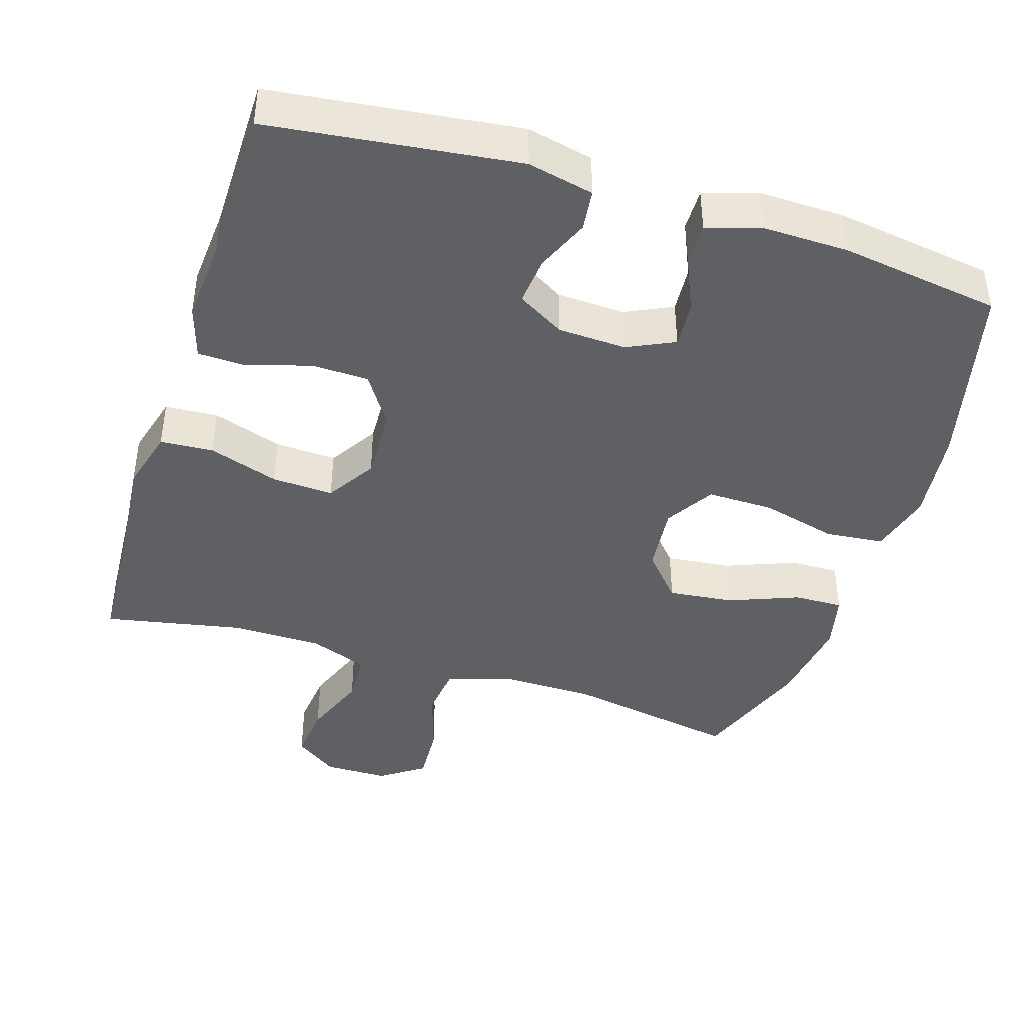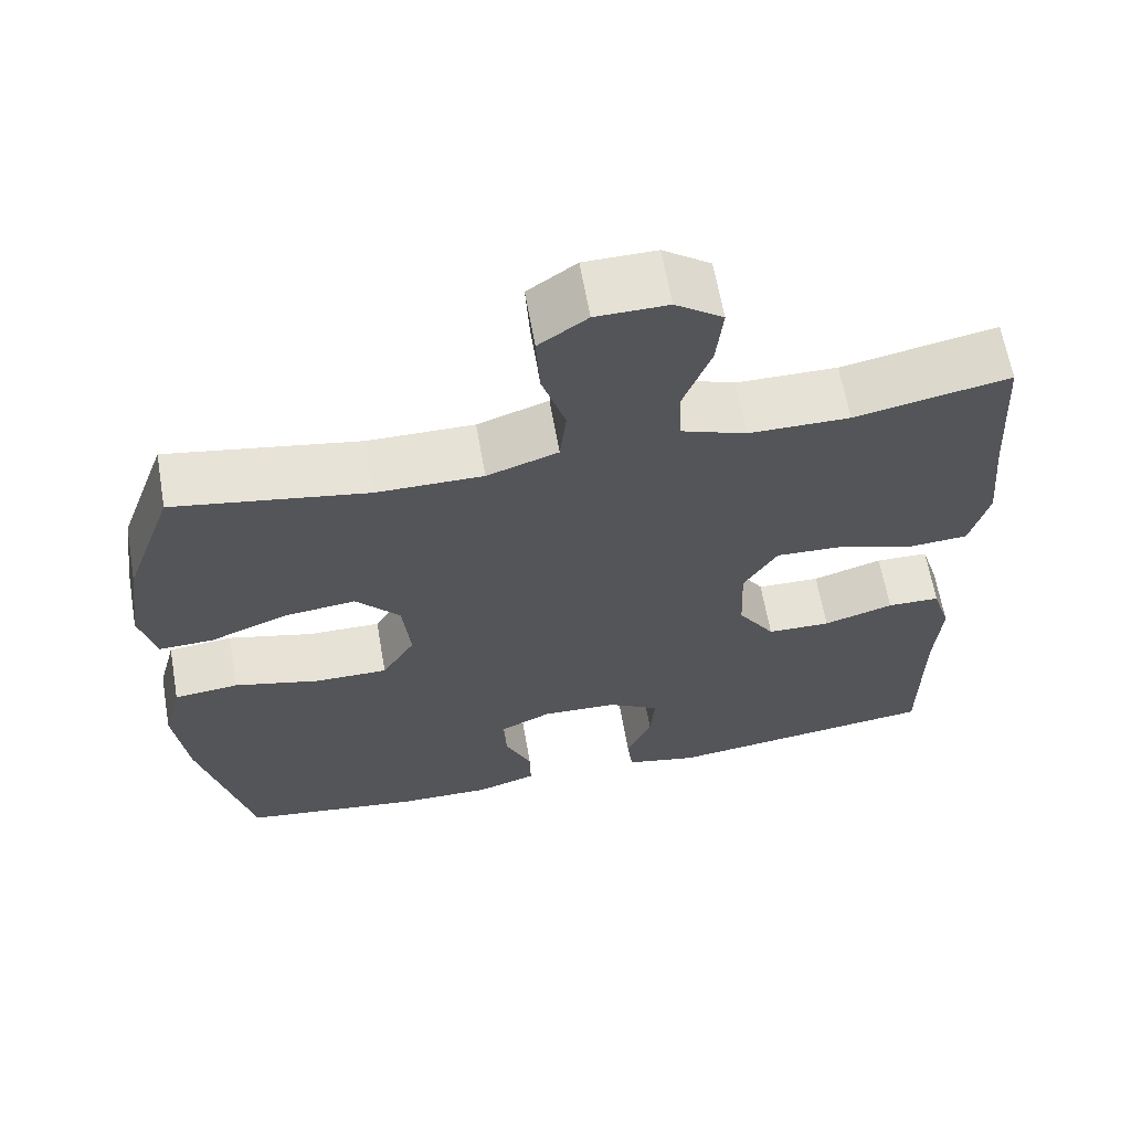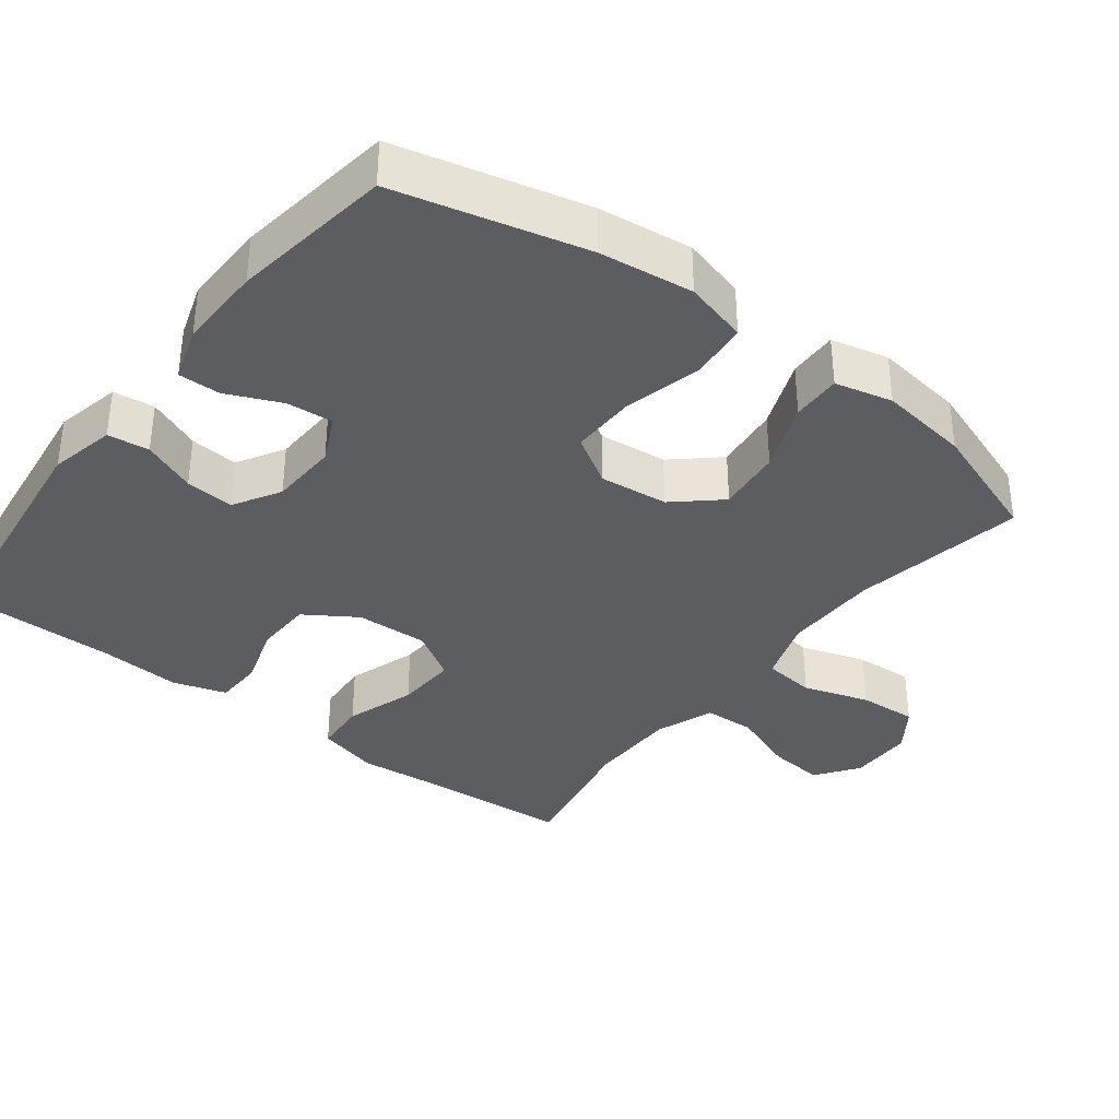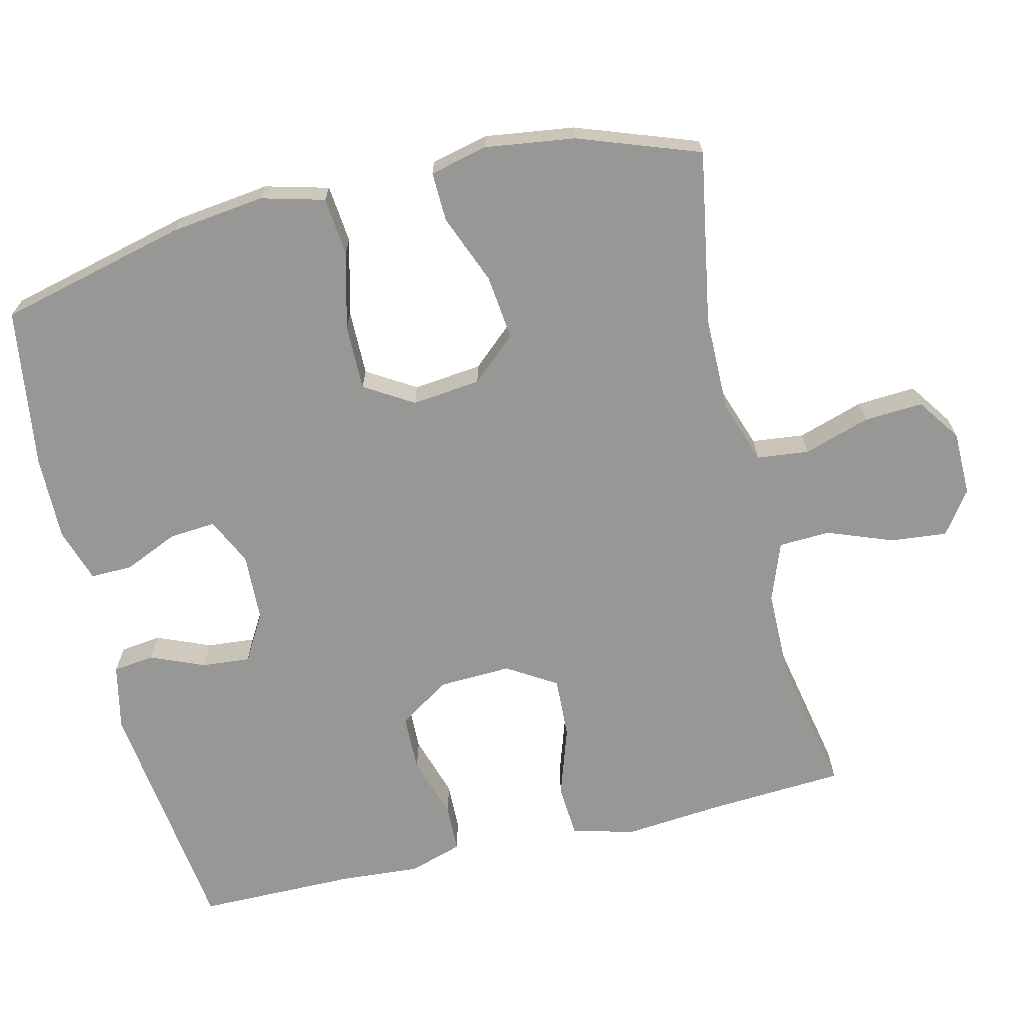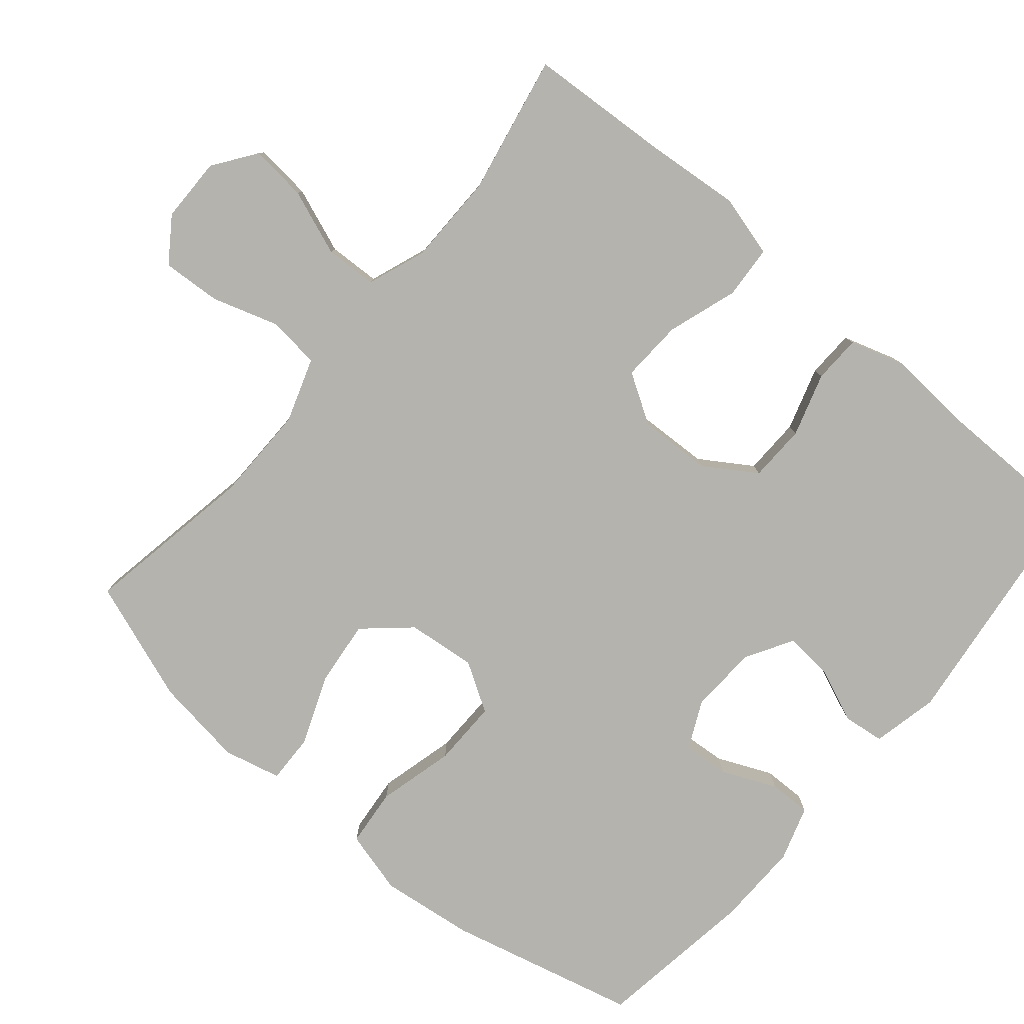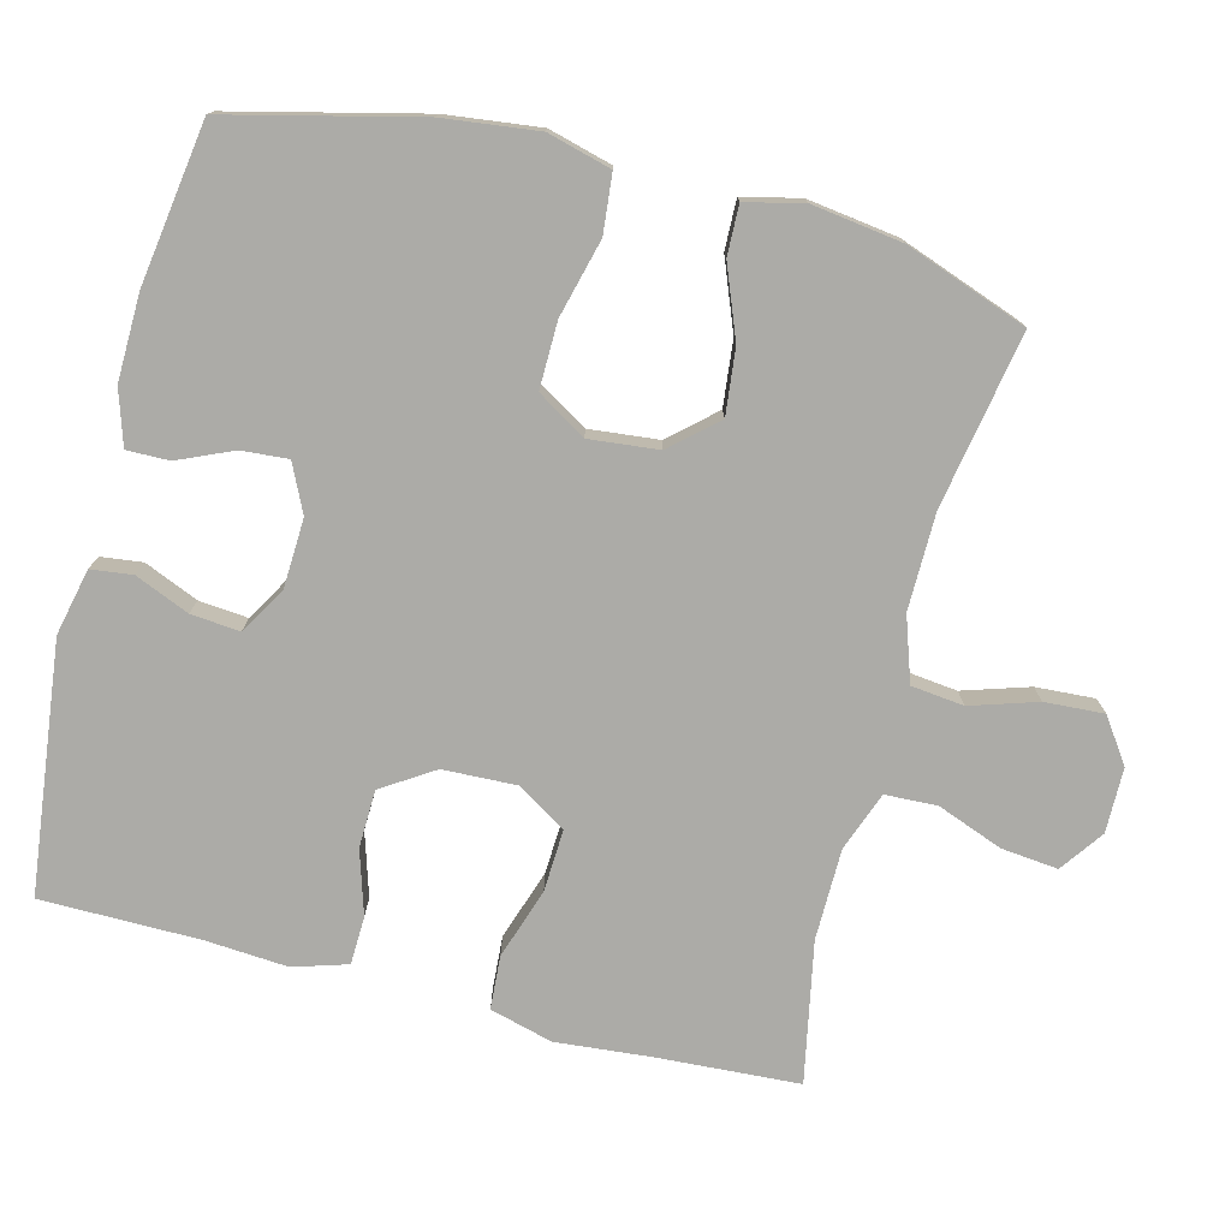
<metadata>
{"format":"obj","ext":"obj","renderer":"f3d","projection":"perspective","resolution":1024,"background":"white","views":[{"elev":-42.3,"azim":162.4,"up":"+Y"},{"elev":63.7,"azim":-9.9,"up":"+Z"},{"elev":-36.0,"azim":-127.5,"up":"+Y"},{"elev":-68.1,"azim":-76.5,"up":"+Y"},{"elev":-80.0,"azim":49.8,"up":"+Y"},{"elev":-76.2,"azim":-104.5,"up":"+Y"}]}
</metadata>
<code>
v 0.5 0.07 -0.5
v 0.159 0.07 -0.542
v 0.068 0.07 -0.522
v 0.061 0.07 -0.465
v 0.092 0.07 -0.391
v 0.098 0.07 -0.324
v 0.033 0.07 -0.286
v -0.061 0.07 -0.282
v -0.126 0.07 -0.313
v -0.121 0.07 -0.377
v -0.088 0.07 -0.452
v -0.087 0.07 -0.51
v -0.162 0.07 -0.534
v -0.279 0.07 -0.532
v -0.5 0.07 -0.5
v -0.564 0.07 -0.24
v -0.58 0.07 -0.111
v -0.557 0.07 -0.024
v -0.477 0.07 -0.016
v -0.371 0.07 -0.043
v -0.28 0.07 -0.044
v -0.239 0.07 0.023
v -0.249 0.07 0.118
v -0.304 0.07 0.18
v -0.394 0.07 0.17
v -0.49 0.07 0.132
v -0.558 0.07 0.13
v -0.577 0.07 0.209
v -0.56 0.07 0.333
v -0.5 0.07 0.5
v -0.261 0.07 0.458
v -0.129 0.07 0.457
v -0.041 0.07 0.487
v -0.033 0.07 0.559
v -0.062 0.07 0.65
v -0.067 0.07 0.731
v -0.007 0.07 0.773
v 0.082 0.07 0.774
v 0.141 0.07 0.732
v 0.133 0.07 0.654
v 0.099 0.07 0.564
v 0.102 0.07 0.493
v 0.183 0.07 0.463
v 0.308 0.07 0.462
v 0.5 0.07 0.5
v 0.512 0.07 0.306
v 0.524 0.07 0.175
v 0.501 0.07 0.089
v 0.428 0.07 0.084
v 0.331 0.07 0.116
v 0.246 0.07 0.12
v 0.204 0.07 0.052
v 0.208 0.07 -0.048
v 0.254 0.07 -0.119
v 0.333 0.07 -0.121
v 0.42 0.07 -0.094
v 0.486 0.07 -0.096
v 0.509 0.07 -0.17
v 0.501 0.07 -0.283
v 0.5 0 -0.5
v 0.159 0 -0.542
v 0.068 0 -0.522
v 0.061 0 -0.465
v 0.092 0 -0.391
v 0.098 0 -0.324
v 0.033 0 -0.286
v -0.061 0 -0.282
v -0.126 0 -0.313
v -0.121 0 -0.377
v -0.088 0 -0.452
v -0.087 0 -0.51
v -0.162 0 -0.534
v -0.279 0 -0.532
v -0.5 0 -0.5
v -0.564 0 -0.24
v -0.58 0 -0.111
v -0.557 0 -0.024
v -0.477 0 -0.016
v -0.371 0 -0.043
v -0.28 0 -0.044
v -0.239 0 0.023
v -0.249 0 0.118
v -0.304 0 0.18
v -0.394 0 0.17
v -0.49 0 0.132
v -0.558 0 0.13
v -0.577 0 0.209
v -0.56 0 0.333
v -0.5 0 0.5
v -0.261 0 0.458
v -0.129 0 0.457
v -0.041 0 0.487
v -0.033 0 0.559
v -0.062 0 0.65
v -0.067 0 0.731
v -0.007 0 0.773
v 0.082 0 0.774
v 0.141 0 0.732
v 0.133 0 0.654
v 0.099 0 0.564
v 0.102 0 0.493
v 0.183 0 0.463
v 0.308 0 0.462
v 0.5 0 0.5
v 0.512 0 0.306
v 0.524 0 0.175
v 0.501 0 0.089
v 0.428 0 0.084
v 0.331 0 0.116
v 0.246 0 0.12
v 0.204 0 0.052
v 0.208 0 -0.048
v 0.254 0 -0.119
v 0.333 0 -0.121
v 0.42 0 -0.094
v 0.486 0 -0.096
v 0.509 0 -0.17
v 0.501 0 -0.283
f 57 58 59
f 56 57 59
f 55 56 59
f 3 4 5
f 2 3 5
f 1 2 5
f 59 1 5
f 55 59 5
f 54 55 5
f 53 54 5 6
f 52 53 6 7
f 48 49 50
f 47 48 50
f 46 47 50
f 46 50 51
f 45 46 51
f 44 45 51
f 43 44 51 52
f 39 40 41
f 38 39 41
f 37 38 41
f 36 37 41
f 35 36 41
f 34 35 41
f 33 34 41 42
f 52 7 8
f 43 52 8
f 42 43 8
f 33 42 8
f 32 33 8
f 29 30 31
f 28 29 31
f 27 28 31
f 26 27 31
f 25 26 31
f 18 19 20
f 17 18 20
f 16 17 20
f 15 16 20
f 14 15 20
f 13 14 20
f 12 13 20
f 11 12 20
f 10 11 20
f 9 10 20 21
f 8 9 21 22
f 24 25 31 32
f 23 24 32
f 8 22 23 32
f 118 117 116
f 118 116 115
f 118 115 114
f 64 63 62
f 64 62 61
f 64 61 60
f 64 60 118
f 64 118 114
f 64 114 113
f 65 64 113 112
f 66 65 112 111
f 109 108 107
f 109 107 106
f 109 106 105
f 110 109 105
f 110 105 104
f 110 104 103
f 111 110 103 102
f 100 99 98
f 100 98 97
f 100 97 96
f 100 96 95
f 100 95 94
f 100 94 93
f 101 100 93 92
f 67 66 111
f 67 111 102
f 67 102 101
f 67 101 92
f 67 92 91
f 90 89 88
f 90 88 87
f 90 87 86
f 90 86 85
f 90 85 84
f 79 78 77
f 79 77 76
f 79 76 75
f 79 75 74
f 79 74 73
f 79 73 72
f 79 72 71
f 79 71 70
f 79 70 69
f 80 79 69 68
f 81 80 68 67
f 91 90 84 83
f 91 83 82
f 91 82 81 67
f 1 60 61 2
f 2 61 62 3
f 3 62 63 4
f 4 63 64 5
f 5 64 65 6
f 6 65 66 7
f 7 66 67 8
f 8 67 68 9
f 9 68 69 10
f 10 69 70 11
f 11 70 71 12
f 12 71 72 13
f 13 72 73 14
f 14 73 74 15
f 15 74 75 16
f 16 75 76 17
f 17 76 77 18
f 18 77 78 19
f 19 78 79 20
f 20 79 80 21
f 21 80 81 22
f 22 81 82 23
f 23 82 83 24
f 24 83 84 25
f 25 84 85 26
f 26 85 86 27
f 27 86 87 28
f 28 87 88 29
f 29 88 89 30
f 30 89 90 31
f 31 90 91 32
f 32 91 92 33
f 33 92 93 34
f 34 93 94 35
f 35 94 95 36
f 36 95 96 37
f 37 96 97 38
f 38 97 98 39
f 39 98 99 40
f 40 99 100 41
f 41 100 101 42
f 42 101 102 43
f 43 102 103 44
f 44 103 104 45
f 45 104 105 46
f 46 105 106 47
f 47 106 107 48
f 48 107 108 49
f 49 108 109 50
f 50 109 110 51
f 51 110 111 52
f 52 111 112 53
f 53 112 113 54
f 54 113 114 55
f 55 114 115 56
f 56 115 116 57
f 57 116 117 58
f 58 117 118 59
f 59 118 60 1

</code>
